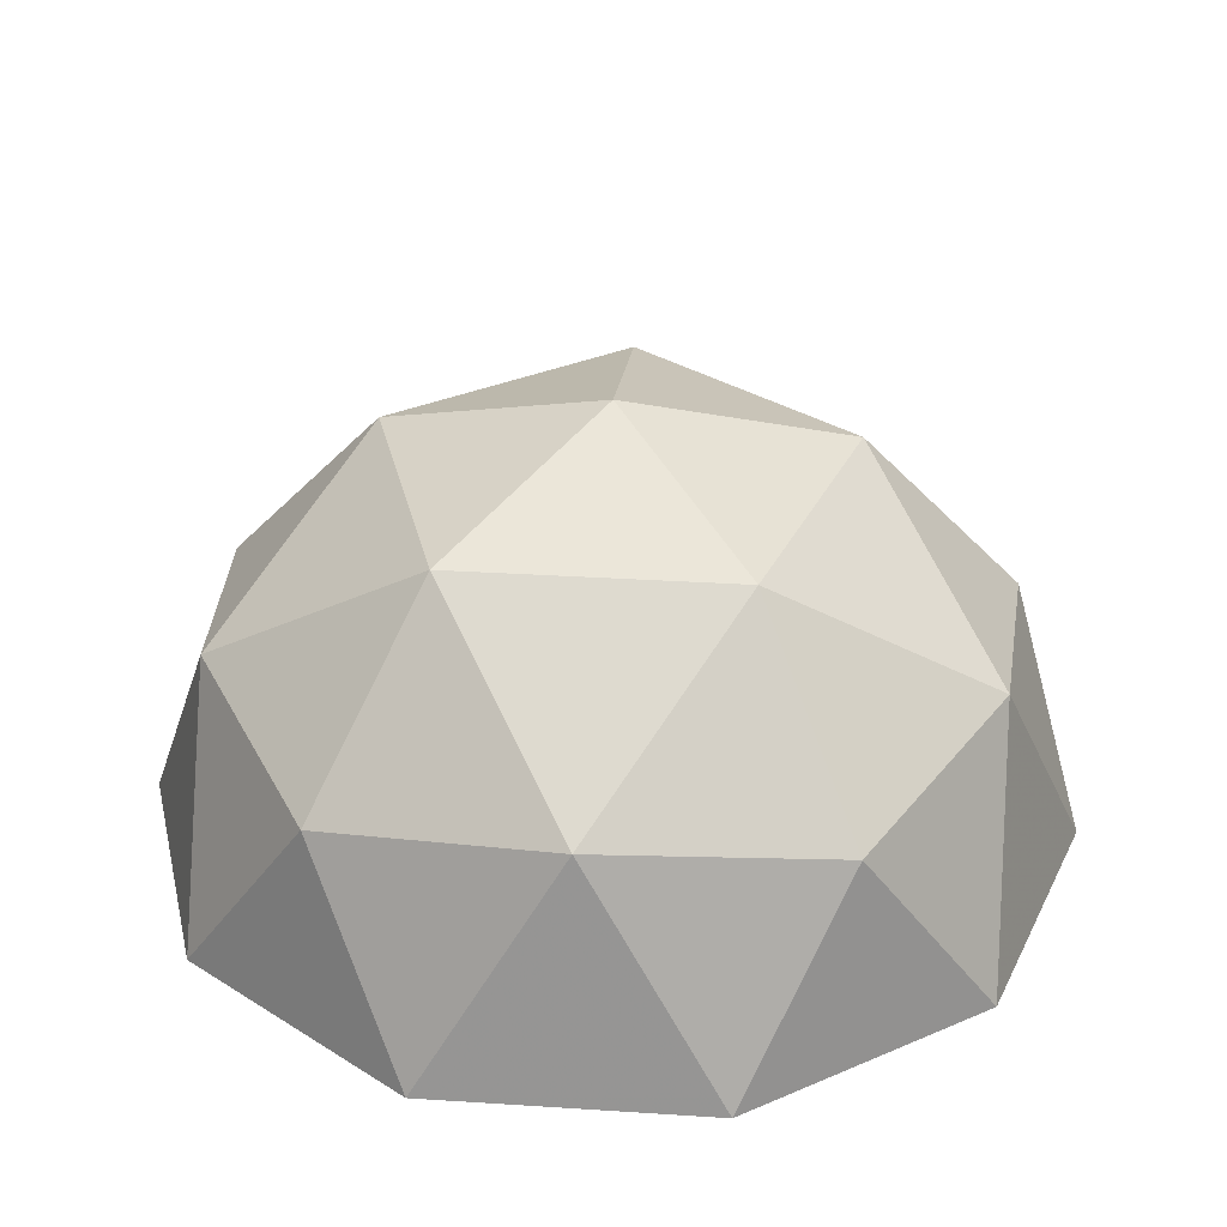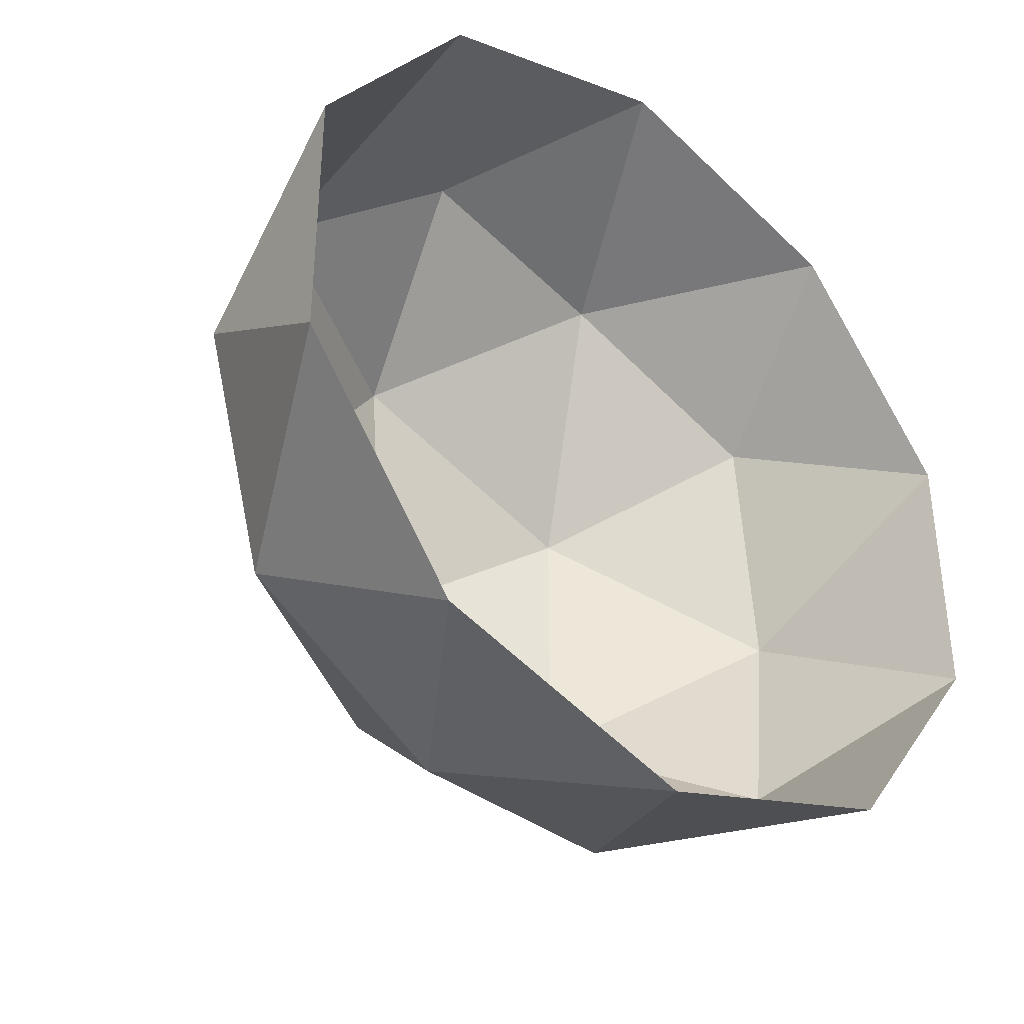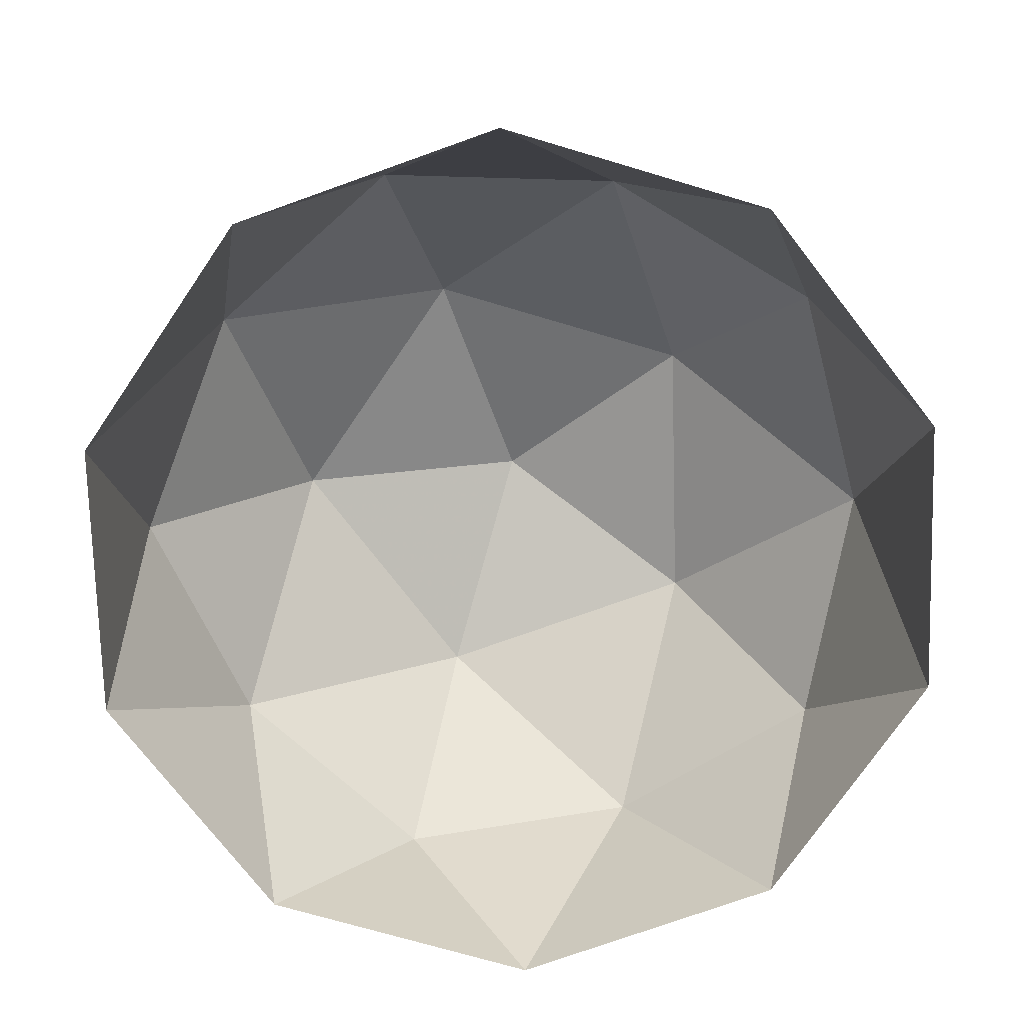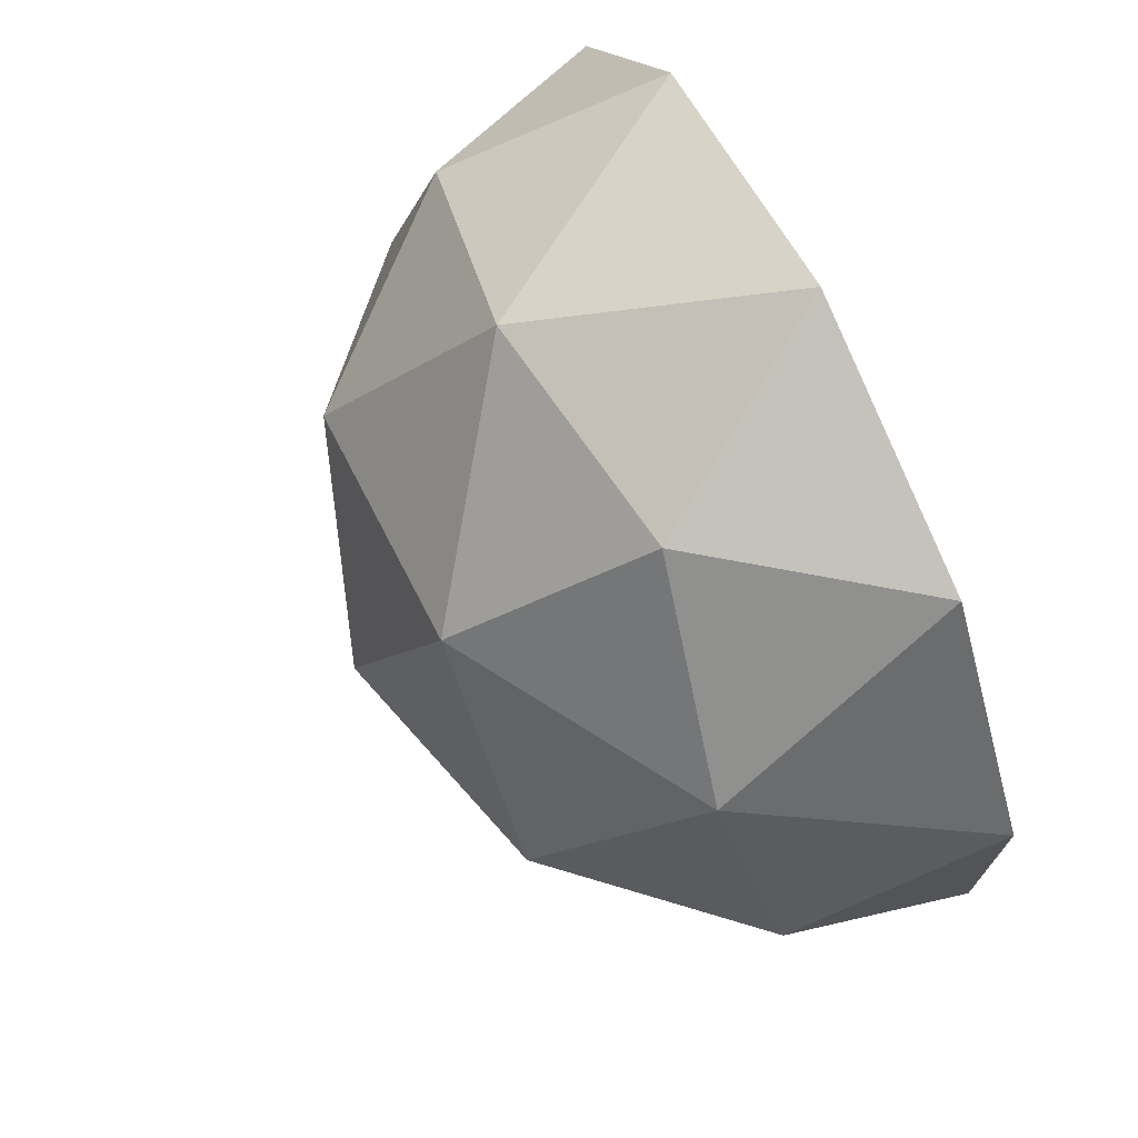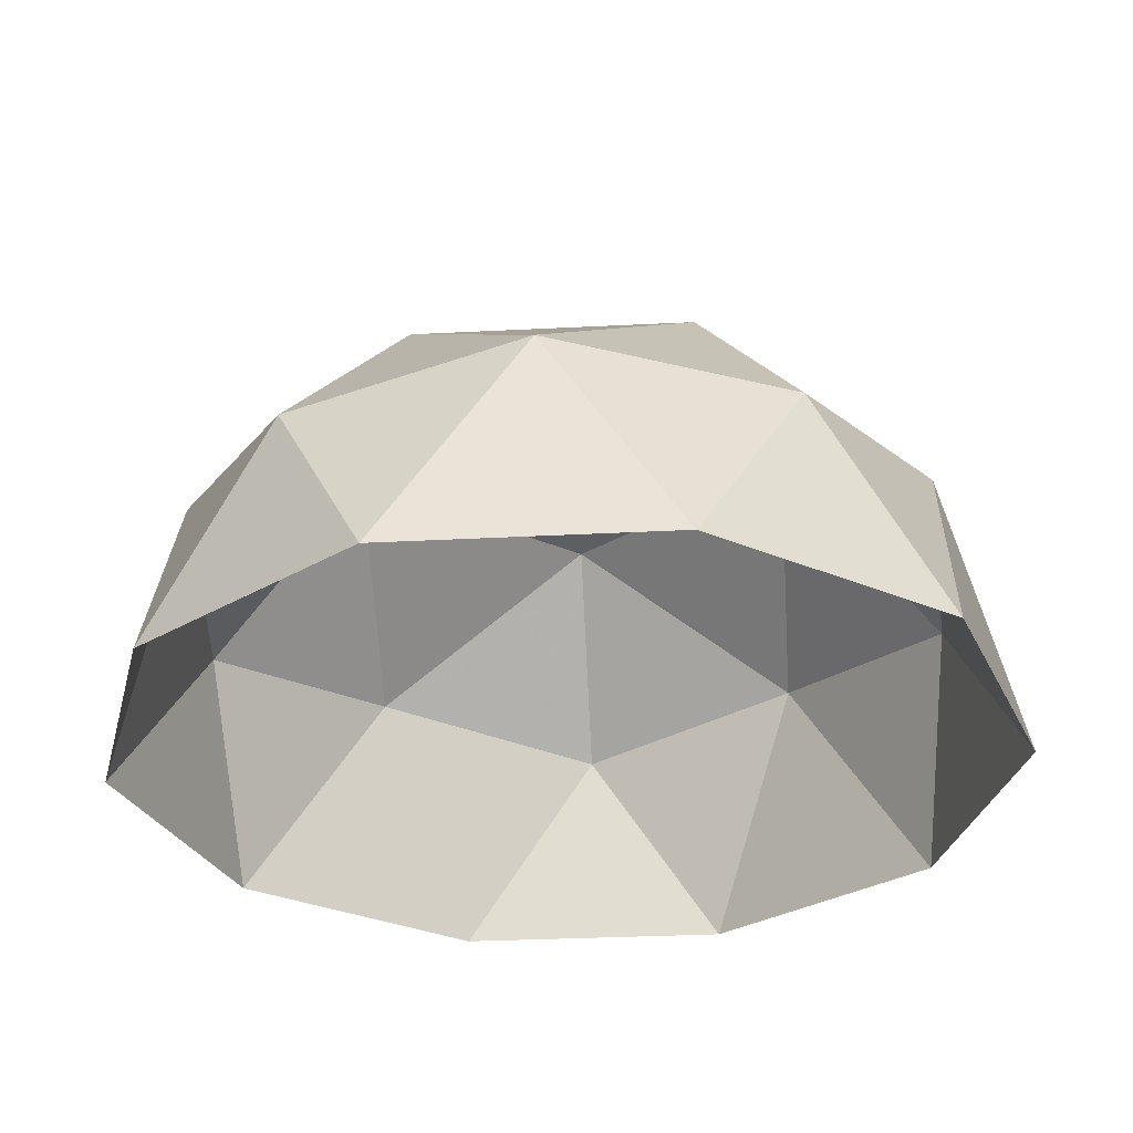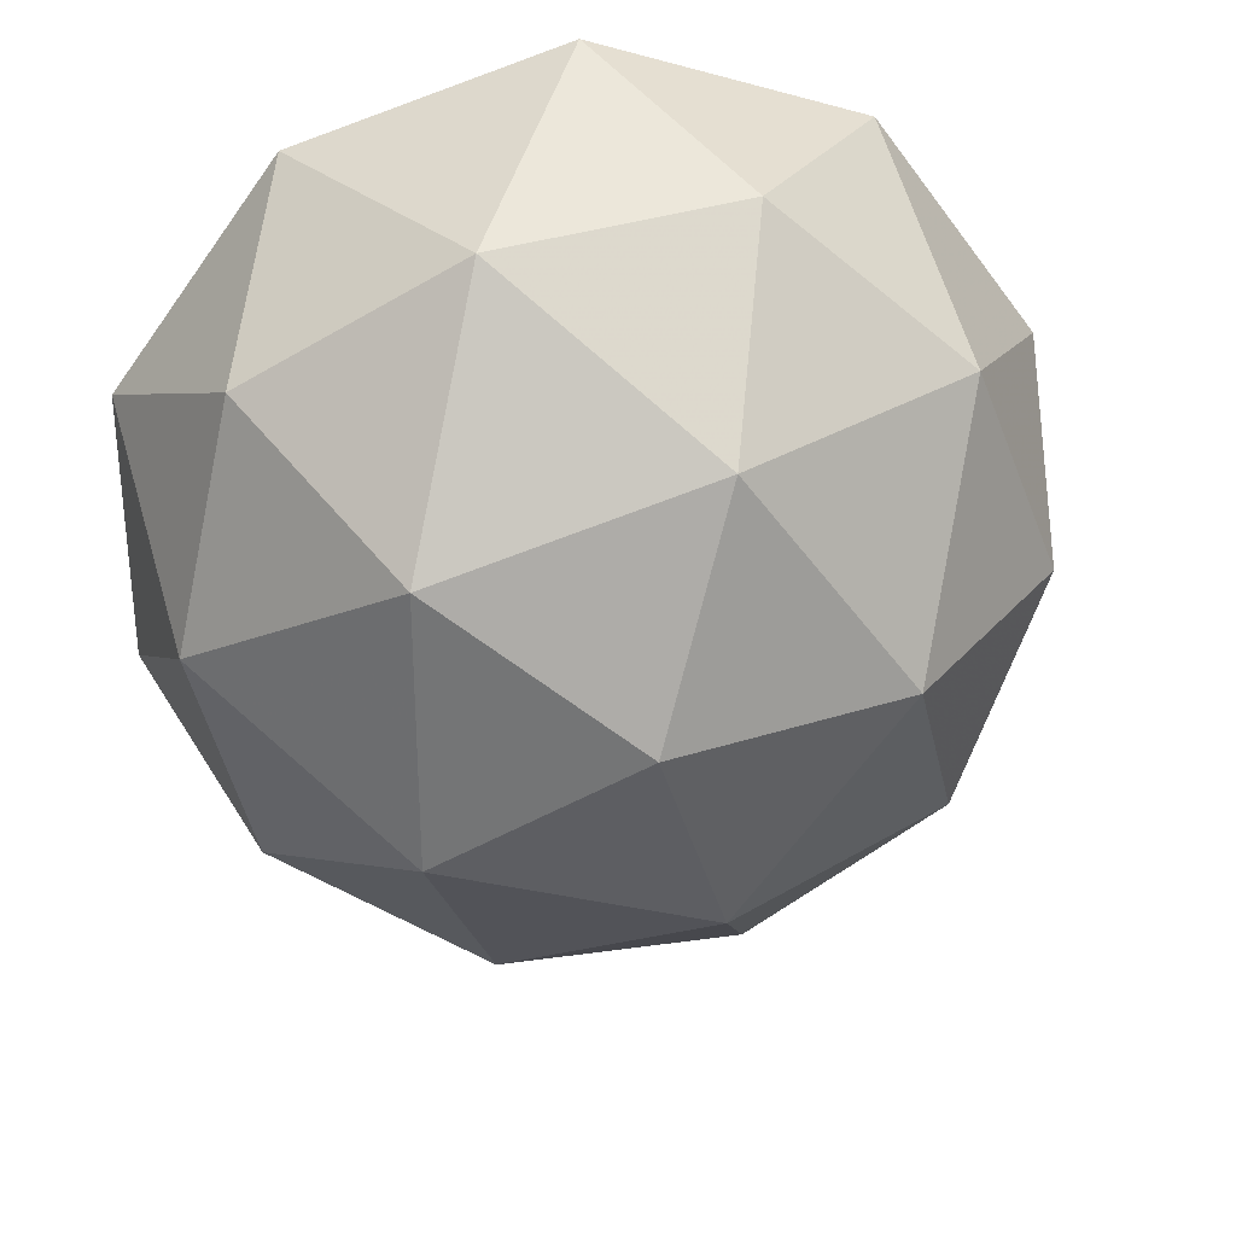
<metadata>
{"format":"obj","ext":"obj","renderer":"f3d","projection":"perspective","resolution":1024,"background":"white","views":[{"elev":32.5,"azim":131.0,"up":"+Z"},{"elev":-38.1,"azim":139.3,"up":"+Y"},{"elev":-74.2,"azim":-34.3,"up":"+Z"},{"elev":72.7,"azim":64.2,"up":"+Y"},{"elev":-30.8,"azim":130.2,"up":"+Z"},{"elev":31.8,"azim":-8.5,"up":"+Y"}]}
</metadata>
<code>
g LowHalfSphere
v 0.2766 -0.8534 0.4467
v 0.1632 -0.5015 0.8495
v 0.6891 -0.5015 0.523
v -0.7224 -0.5269 0.4467
v -0.4252 -0.3118 0.8495
v -0.259 -0.8123 0.523
v -0.7224 0.523 0.4467
v -0.4252 0.306 0.8495
v -0.8495 -0.0009775 0.523
v 0.2766 0.8495 0.4467
v 0.1632 0.4995 0.8495
v -0.259 0.8065 0.523
v 0.8944 -0.0009775 0.4467
v 0.5269 -0.0009775 0.8495
v 0.6891 0.4995 0.523
v 0.9511 -0.3118 -0.0009775
v 0.8944 -0.0009775 0.4467
v 0.9511 0.306 -0.0009775
v 0.6891 -0.5015 0.523
v 0.8944 -0.0009775 0.4467
v 0.5894 -0.8123 -0.0009775
v 0.9511 -0.3118 -0.0009775
v 0.6891 -0.5015 0.523
v 0.2766 -0.8534 0.4467
v 0.5894 -0.8123 -0.0009775
v 0.0009775 -1 -0.0009775
v -0.259 -0.8123 0.523
v 0.2766 -0.8534 0.4467
v -0.5855 -0.8123 -0.0009775
v 0.0009775 -1 -0.0009775
v -0.7224 -0.5269 0.4467
v -0.259 -0.8123 0.523
v -0.9492 -0.3118 -0.0009775
v -0.5855 -0.8123 -0.0009775
v -0.8495 -0.0009775 0.523
v -0.7224 -0.5269 0.4467
v -0.9492 0.306 -0.0009775
v -0.9492 -0.3118 -0.0009775
v -0.7224 0.523 0.4467
v -0.8495 -0.0009775 0.523
v -0.5855 0.8065 -0.0009775
v -0.9492 0.306 -0.0009775
v -0.259 0.8065 0.523
v -0.7224 0.523 0.4467
v 0.0009775 1 -0.0009775
v -0.5855 0.8065 -0.0009775
v 0.2766 0.8495 0.4467
v -0.259 0.8065 0.523
v 0.5894 0.8065 -0.0009775
v 0.0009775 1 -0.0009775
v 0.6891 0.4995 0.523
v 0.2766 0.8495 0.4467
v 0.9511 0.306 -0.0009775
v 0.5894 0.8065 -0.0009775
v 0.6891 0.4995 0.523
v -0.259 0.8065 0.523
v -0.4252 0.306 0.8495
v 0.6891 0.4995 0.523
v 0.1632 0.4995 0.8495
v 0.1632 -0.5015 0.8495
v 0.0009775 -0.0009775 1
v 0.5269 -0.0009775 0.8495
v 0.5269 -0.0009775 0.8495
v 0.6891 -0.5015 0.523
v 0.6891 -0.5015 0.523
v 0.5269 -0.0009775 0.8495
v -0.4252 -0.3118 0.8495
v 0.0009775 -0.0009775 1
v 0.1632 -0.5015 0.8495
v 0.1632 -0.5015 0.8495
v -0.259 -0.8123 0.523
v -0.259 -0.8123 0.523
v 0.1632 -0.5015 0.8495
v -0.4252 0.306 0.8495
v 0.0009775 -0.0009775 1
v -0.4252 -0.3118 0.8495
v -0.4252 -0.3118 0.8495
v -0.8495 -0.0009775 0.523
v -0.8495 -0.0009775 0.523
v -0.4252 -0.3118 0.8495
v 0.1632 0.4995 0.8495
v 0.0009775 -0.0009775 1
v -0.4252 0.306 0.8495
v -0.4252 0.306 0.8495
v -0.259 0.8065 0.523
v 0.5269 -0.0009775 0.8495
v 0.0009775 -0.0009775 1
v 0.1632 0.4995 0.8495
v 0.1632 0.4995 0.8495
v 0.6891 0.4995 0.523
g LowHalfSphere_0
f 3 2 1
f 6 5 4
f 9 8 7
f 12 11 10
f 15 14 13
f 18 17 16
f 20 19 16
f 22 19 21
f 24 21 23
f 24 26 25
f 28 27 26
f 30 27 29
f 32 31 29
f 34 31 33
f 36 35 33
f 38 35 37
f 40 39 37
f 42 39 41
f 44 43 41
f 46 43 45
f 48 47 45
f 50 47 49
f 52 51 49
f 54 51 53
f 55 17 53
f 44 57 56
f 52 59 58
f 62 61 60
f 64 63 60
f 20 66 65
f 69 68 67
f 71 70 67
f 28 73 72
f 76 75 74
f 78 77 74
f 36 80 79
f 83 82 81
f 85 84 81
f 88 87 86
f 90 89 86

</code>
